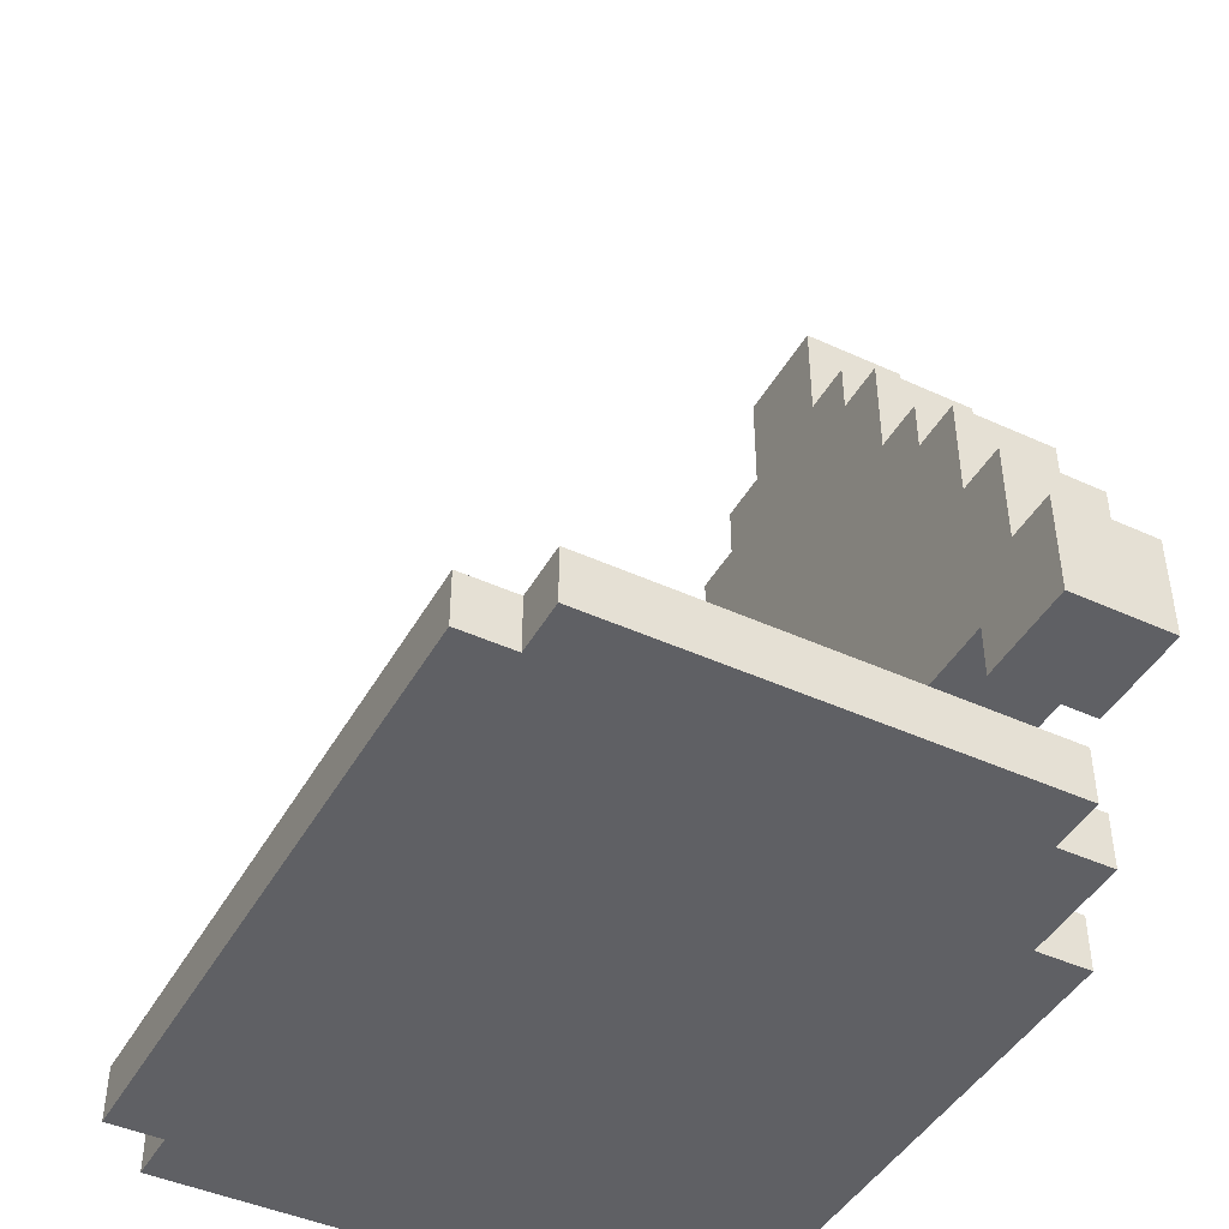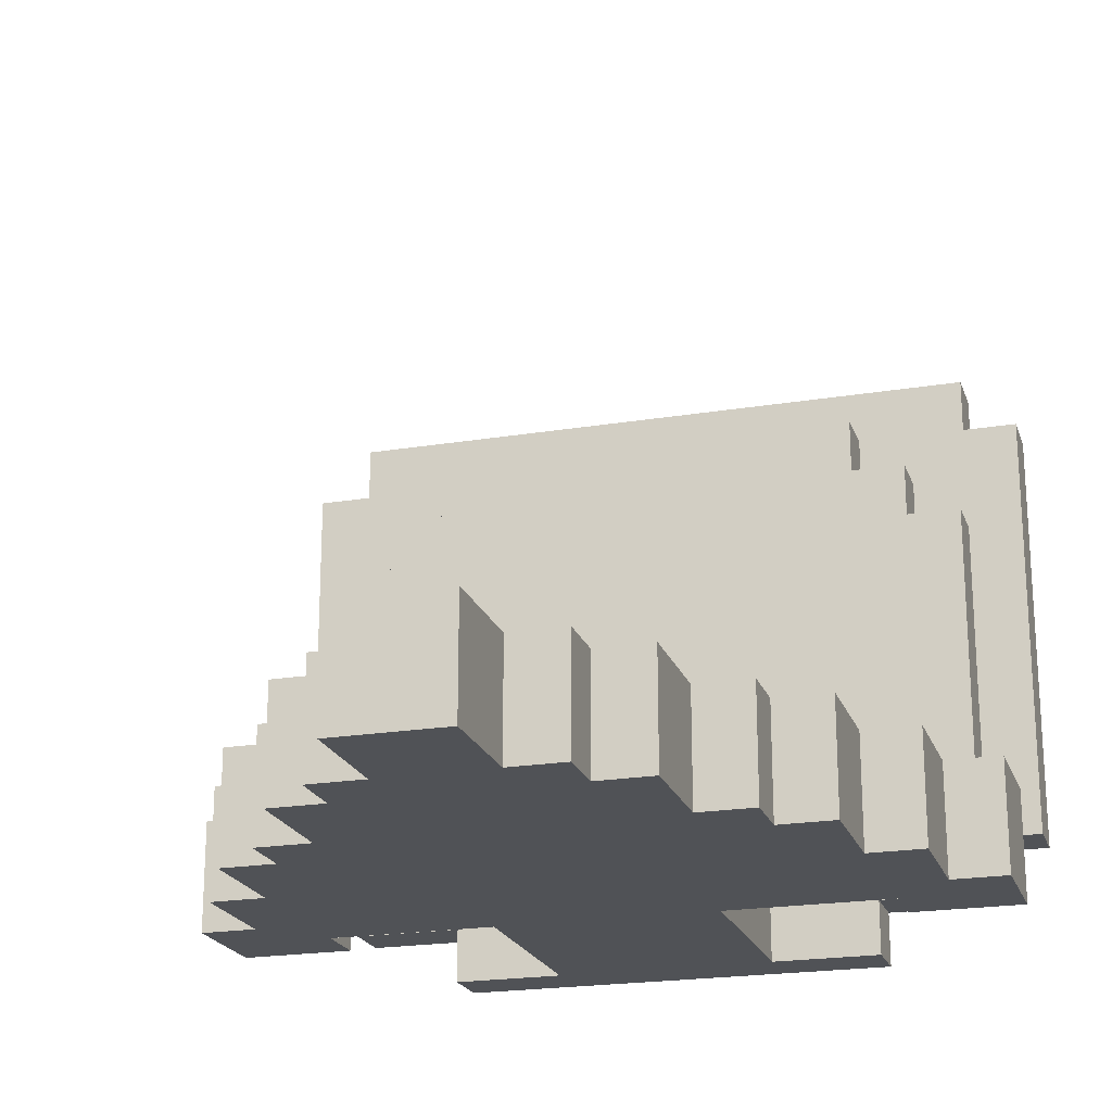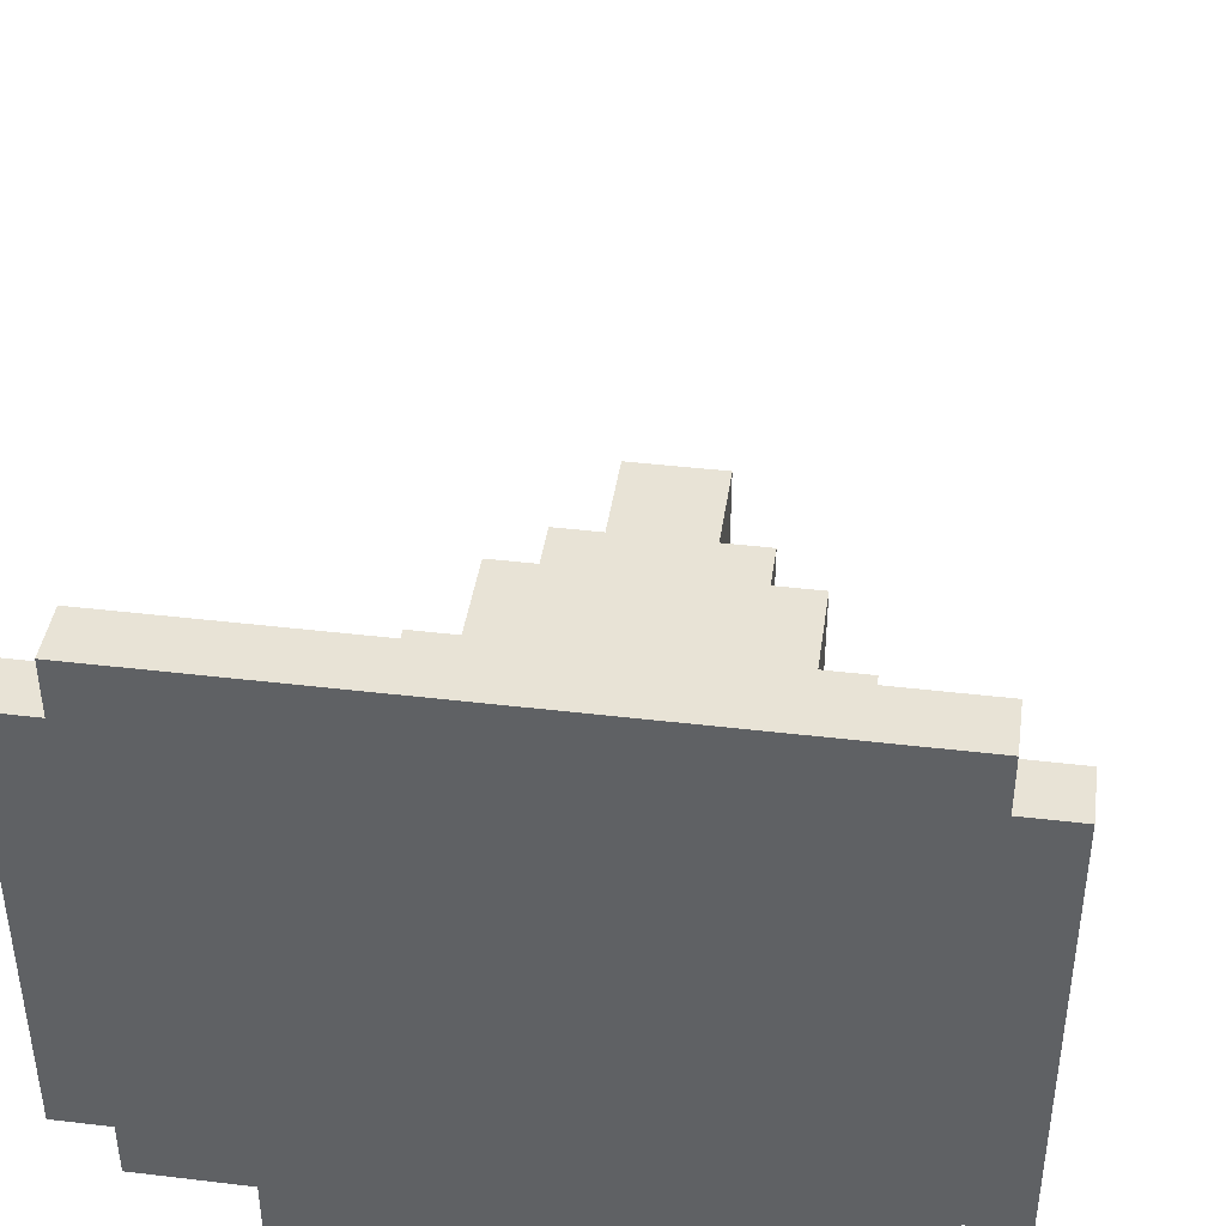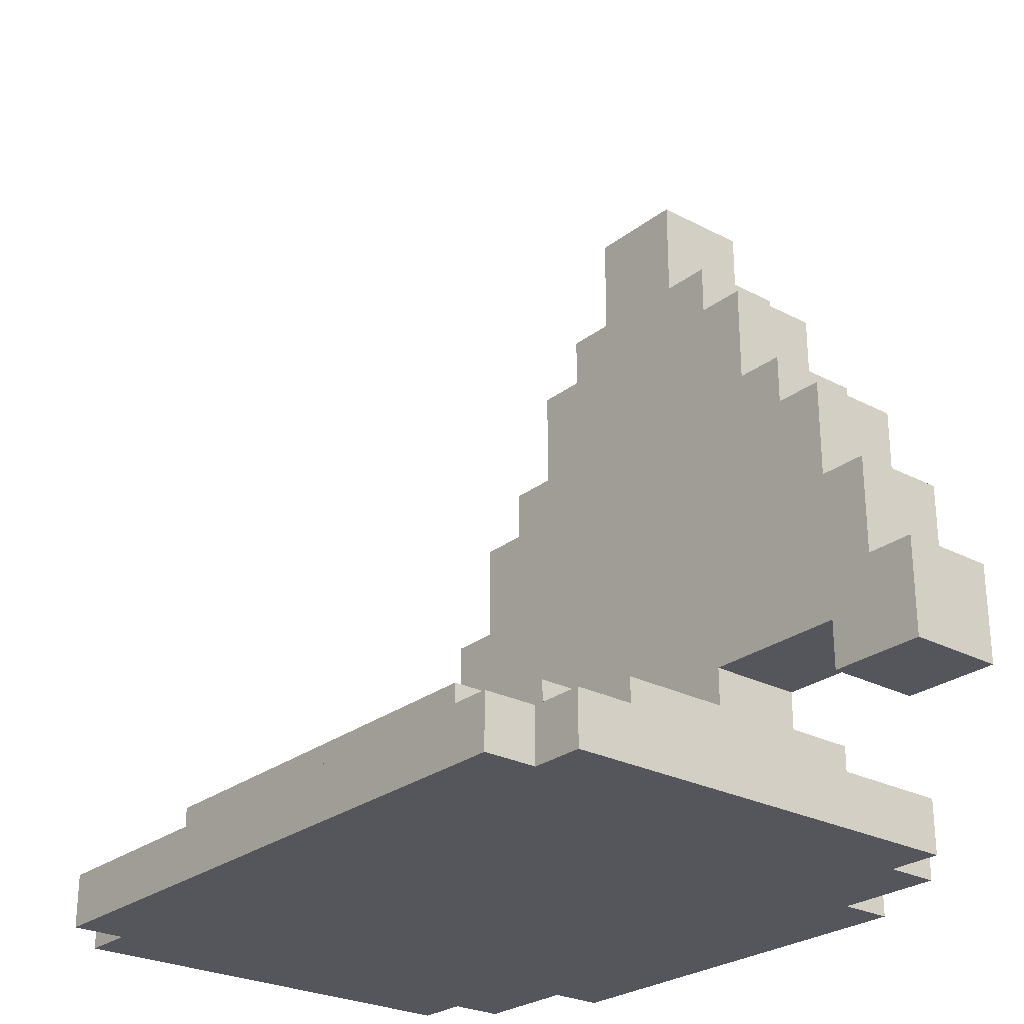
<metadata>
{"format":"obj","ext":"obj","renderer":"f3d","projection":"perspective","resolution":1024,"background":"white","views":[{"elev":-44.7,"azim":62.0,"up":"+Y"},{"elev":-21.1,"azim":-163.5,"up":"+Z"},{"elev":41.5,"azim":8.2,"up":"+Z"},{"elev":-26.2,"azim":50.4,"up":"+Y"}]}
</metadata>
<code>
o
v -0.7 0 0.4
v -0.7 0 -0.4
v -0.7 0.1 0.4
v -0.7 0.1 -0.4
v -0.7 0.4 -0.4
v -0.7 0.4 -0.6
v -0.7 0.6 -0.4
v -0.7 0.6 -0.6
v -0.6 0 0.5
v -0.6 0 0.4
v -0.6 0 -0.4
v -0.6 0 -0.5
v -0.6 0.1 0.5
v -0.6 0.1 0.4
v -0.6 0.1 0.2
v -0.6 0.1 -0.3
v -0.6 0.1 -0.4
v -0.6 0.1 -0.5
v -0.6 0.2 0.2
v -0.6 0.2 -0.3
v -0.6 0.6 -0.4
v -0.6 0.6 -0.6
v -0.6 0.8 -0.4
v -0.6 0.8 -0.6
v -0.5 0.1 0.3
v -0.5 0.1 0.2
v -0.5 0.1 -0.3
v -0.5 0.1 -0.4
v -0.5 0.2 0.3
v -0.5 0.2 0.2
v -0.5 0.2 -0.3
v -0.5 0.2 -0.4
v -0.5 0.8 -0.4
v -0.5 0.8 -0.6
v -0.5 1 -0.4
v -0.5 1 -0.6
v -0.4 0 -0.5
v -0.4 0 -0.6
v -0.4 0.1 0.4
v -0.4 0.1 0.3
v -0.4 0.1 -0.5
v -0.4 0.1 -0.6
v -0.4 0.2 0.4
v -0.4 0.2 0.3
v -0.4 1 -0.4
v -0.4 1 -0.6
v -0.4 1.1 -0.4
v -0.4 1.1 -0.6
v -0.3 1.1 -0.4
v -0.3 1.1 -0.6
v -0.3 1.3 -0.4
v -0.3 1.3 -0.6
v -0.2 0.1 -0.4
v -0.2 0.1 -0.6
v -0.2 0.2 -0.4
v -0.2 0.5 -0.4
v -0.2 0.5 -0.6
v -0.2 1.3 -0.4
v -0.2 1.3 -0.6
v -0.2 1.4 -0.4
v -0.2 1.4 -0.6
v -0.1 1.4 -0.4
v -0.1 1.4 -0.6
v -0.1 1.6 -0.4
v -0.1 1.6 -0.6
v 0.5 0.4 -0.4
v 0.5 0.4 -0.6
v 0.5 0.5 -0.4
v 0.5 0.5 -0.6
v -0.5 0.4 -0.4
v -0.5 0.4 -0.6
v -0.5 0.5 -0.4
v -0.5 0.5 -0.6
v 0.1 1.4 -0.4
v 0.1 1.4 -0.6
v 0.1 1.6 -0.4
v 0.1 1.6 -0.6
v 0.2 0.1 -0.4
v 0.2 0.1 -0.6
v 0.2 0.2 -0.4
v 0.2 0.5 -0.4
v 0.2 0.5 -0.6
v 0.2 1.3 -0.4
v 0.2 1.3 -0.6
v 0.2 1.4 -0.4
v 0.2 1.4 -0.6
v 0.3 1.1 -0.4
v 0.3 1.1 -0.6
v 0.3 1.3 -0.4
v 0.3 1.3 -0.6
v 0.4 0 -0.5
v 0.4 0 -0.6
v 0.4 0.1 0.4
v 0.4 0.1 0.3
v 0.4 0.1 -0.5
v 0.4 0.1 -0.6
v 0.4 0.2 0.4
v 0.4 0.2 0.3
v 0.4 1 -0.4
v 0.4 1 -0.6
v 0.4 1.1 -0.4
v 0.4 1.1 -0.6
v 0.5 0.1 0.3
v 0.5 0.1 0.2
v 0.5 0.1 -0.3
v 0.5 0.1 -0.4
v 0.5 0.2 0.3
v 0.5 0.2 0.2
v 0.5 0.2 -0.3
v 0.5 0.2 -0.4
v 0.5 0.8 -0.4
v 0.5 0.8 -0.6
v 0.5 1 -0.4
v 0.5 1 -0.6
v 0.6 0 0.5
v 0.6 0 0.4
v 0.6 0 -0.4
v 0.6 0 -0.5
v 0.6 0.1 0.5
v 0.6 0.1 0.4
v 0.6 0.1 0.2
v 0.6 0.1 -0.3
v 0.6 0.1 -0.4
v 0.6 0.1 -0.5
v 0.6 0.2 0.2
v 0.6 0.2 -0.3
v 0.6 0.6 -0.4
v 0.6 0.6 -0.6
v 0.6 0.8 -0.4
v 0.6 0.8 -0.6
v 0.7 0 0.4
v 0.7 0 -0.4
v 0.7 0.1 0.4
v 0.7 0.1 -0.4
v 0.7 0.4 -0.4
v 0.7 0.4 -0.6
v 0.7 0.6 -0.4
v 0.7 0.6 -0.6
v -0.6 0 0.5
v -0.6 0.1 0.5
v 0.6 0 0.5
v 0.6 0.1 0.5
v -0.7 0 0.4
v -0.7 0.1 0.4
v -0.6 0 0.4
v -0.6 0.1 0.4
v -0.4 0.1 0.4
v -0.4 0.2 0.4
v 0.4 0.1 0.4
v 0.4 0.2 0.4
v 0.6 0 0.4
v 0.6 0.1 0.4
v 0.7 0 0.4
v 0.7 0.1 0.4
v -0.5 0.1 0.3
v -0.5 0.2 0.3
v -0.4 0.1 0.3
v -0.4 0.2 0.3
v 0.4 0.1 0.3
v 0.4 0.2 0.3
v 0.5 0.1 0.3
v 0.5 0.2 0.3
v -0.6 0.1 0.2
v -0.6 0.2 0.2
v -0.5 0.1 0.2
v -0.5 0.2 0.2
v 0.5 0.1 0.2
v 0.5 0.2 0.2
v 0.6 0.1 0.2
v 0.6 0.2 0.2
v -0.7 0.4 -0.4
v -0.7 0.6 -0.4
v -0.6 0.6 -0.4
v -0.6 0.8 -0.4
v -0.5 0.4 -0.4
v -0.5 0.5 -0.4
v -0.5 0.8 -0.4
v -0.5 1 -0.4
v -0.4 1 -0.4
v -0.4 1.1 -0.4
v -0.3 1.1 -0.4
v -0.3 1.3 -0.4
v -0.2 0.2 -0.4
v -0.2 0.5 -0.4
v -0.2 1.3 -0.4
v -0.2 1.4 -0.4
v -0.1 1.4 -0.4
v -0.1 1.6 -0.4
v 0.1 1.4 -0.4
v 0.1 1.6 -0.4
v 0.2 0.2 -0.4
v 0.2 0.5 -0.4
v 0.2 1.3 -0.4
v 0.2 1.4 -0.4
v 0.3 1.1 -0.4
v 0.3 1.3 -0.4
v 0.4 1 -0.4
v 0.4 1.1 -0.4
v 0.5 0.4 -0.4
v 0.5 0.5 -0.4
v 0.5 0.8 -0.4
v 0.5 1 -0.4
v 0.6 0.6 -0.4
v 0.6 0.8 -0.4
v 0.7 0.4 -0.4
v 0.7 0.6 -0.4
v -0.6 0.1 -0.3
v -0.6 0.2 -0.3
v -0.5 0.1 -0.3
v -0.5 0.2 -0.3
v 0.5 0.1 -0.3
v 0.5 0.2 -0.3
v 0.6 0.1 -0.3
v 0.6 0.2 -0.3
v -0.7 0 -0.4
v -0.7 0.1 -0.4
v -0.6 0 -0.4
v -0.6 0.1 -0.4
v -0.5 0.1 -0.4
v -0.5 0.2 -0.4
v -0.2 0.1 -0.4
v -0.2 0.2 -0.4
v 0.2 0.1 -0.4
v 0.2 0.2 -0.4
v 0.5 0.1 -0.4
v 0.5 0.2 -0.4
v 0.6 0 -0.4
v 0.6 0.1 -0.4
v 0.7 0 -0.4
v 0.7 0.1 -0.4
v -0.6 0 -0.5
v -0.6 0.1 -0.5
v -0.4 0 -0.5
v -0.4 0.1 -0.5
v 0.4 0 -0.5
v 0.4 0.1 -0.5
v 0.6 0 -0.5
v 0.6 0.1 -0.5
v -0.7 0.4 -0.6
v -0.7 0.6 -0.6
v -0.6 0.6 -0.6
v -0.6 0.8 -0.6
v -0.5 0.4 -0.6
v -0.5 0.5 -0.6
v -0.5 0.8 -0.6
v -0.5 1 -0.6
v -0.4 0 -0.6
v -0.4 0.1 -0.6
v -0.4 1 -0.6
v -0.4 1.1 -0.6
v -0.3 1.1 -0.6
v -0.3 1.3 -0.6
v -0.2 0.1 -0.6
v -0.2 0.5 -0.6
v -0.2 1.3 -0.6
v -0.2 1.4 -0.6
v -0.1 1.4 -0.6
v -0.1 1.6 -0.6
v 0.1 1.4 -0.6
v 0.1 1.6 -0.6
v 0.2 0.1 -0.6
v 0.2 0.5 -0.6
v 0.2 1.3 -0.6
v 0.2 1.4 -0.6
v 0.3 1.1 -0.6
v 0.3 1.3 -0.6
v 0.4 0 -0.6
v 0.4 0.1 -0.6
v 0.4 1 -0.6
v 0.4 1.1 -0.6
v 0.5 0.4 -0.6
v 0.5 0.5 -0.6
v 0.5 0.8 -0.6
v 0.5 1 -0.6
v 0.6 0.6 -0.6
v 0.6 0.8 -0.6
v 0.7 0.4 -0.6
v 0.7 0.6 -0.6
v -0.6 0 0.5
v 0.6 0 0.5
v -0.7 0 0.4
v -0.6 0 0.4
v 0.6 0 0.4
v 0.7 0 0.4
v -0.7 0 -0.4
v -0.6 0 -0.4
v 0.6 0 -0.4
v 0.7 0 -0.4
v -0.6 0 -0.5
v -0.4 0 -0.5
v 0.4 0 -0.5
v 0.6 0 -0.5
v -0.4 0 -0.6
v 0.4 0 -0.6
v -0.7 0.4 -0.4
v -0.5 0.4 -0.4
v 0.5 0.4 -0.4
v 0.7 0.4 -0.4
v -0.7 0.4 -0.6
v -0.5 0.4 -0.6
v 0.5 0.4 -0.6
v 0.7 0.4 -0.6
v -0.5 0.5 -0.4
v -0.2 0.5 -0.4
v 0.2 0.5 -0.4
v 0.5 0.5 -0.4
v -0.5 0.5 -0.6
v -0.2 0.5 -0.6
v 0.2 0.5 -0.6
v 0.5 0.5 -0.6
v -0.6 0.1 0.5
v 0.6 0.1 0.5
v -0.7 0.1 0.4
v -0.6 0.1 0.4
v -0.4 0.1 0.4
v 0.4 0.1 0.4
v 0.6 0.1 0.4
v 0.7 0.1 0.4
v -0.5 0.1 0.3
v -0.4 0.1 0.3
v 0.4 0.1 0.3
v 0.5 0.1 0.3
v -0.6 0.1 0.2
v -0.5 0.1 0.2
v 0.5 0.1 0.2
v 0.6 0.1 0.2
v -0.6 0.1 -0.3
v -0.5 0.1 -0.3
v 0.5 0.1 -0.3
v 0.6 0.1 -0.3
v -0.7 0.1 -0.4
v -0.6 0.1 -0.4
v -0.5 0.1 -0.4
v -0.2 0.1 -0.4
v 0.2 0.1 -0.4
v 0.5 0.1 -0.4
v 0.6 0.1 -0.4
v 0.7 0.1 -0.4
v -0.6 0.1 -0.5
v -0.4 0.1 -0.5
v 0.4 0.1 -0.5
v 0.6 0.1 -0.5
v -0.4 0.1 -0.6
v -0.2 0.1 -0.6
v 0.2 0.1 -0.6
v 0.4 0.1 -0.6
v -0.4 0.2 0.4
v 0.4 0.2 0.4
v -0.5 0.2 0.3
v -0.4 0.2 0.3
v 0.4 0.2 0.3
v 0.5 0.2 0.3
v -0.6 0.2 0.2
v -0.5 0.2 0.2
v -0.3 0.2 0.2
v 0.3 0.2 0.2
v 0.5 0.2 0.2
v 0.6 0.2 0.2
v -0.6 0.2 -0.3
v -0.5 0.2 -0.3
v -0.3 0.2 -0.3
v 0.3 0.2 -0.3
v 0.5 0.2 -0.3
v 0.6 0.2 -0.3
v -0.5 0.2 -0.4
v -0.2 0.2 -0.4
v 0.2 0.2 -0.4
v 0.5 0.2 -0.4
v -0.7 0.6 -0.4
v -0.6 0.6 -0.4
v 0.6 0.6 -0.4
v 0.7 0.6 -0.4
v -0.7 0.6 -0.6
v -0.6 0.6 -0.6
v 0.6 0.6 -0.6
v 0.7 0.6 -0.6
v -0.6 0.8 -0.4
v -0.5 0.8 -0.4
v 0.5 0.8 -0.4
v 0.6 0.8 -0.4
v -0.6 0.8 -0.6
v -0.5 0.8 -0.6
v 0.5 0.8 -0.6
v 0.6 0.8 -0.6
v -0.5 1 -0.4
v -0.4 1 -0.4
v 0.4 1 -0.4
v 0.5 1 -0.4
v -0.5 1 -0.6
v -0.4 1 -0.6
v 0.4 1 -0.6
v 0.5 1 -0.6
v -0.4 1.1 -0.4
v -0.3 1.1 -0.4
v 0.3 1.1 -0.4
v 0.4 1.1 -0.4
v -0.4 1.1 -0.6
v -0.3 1.1 -0.6
v 0.3 1.1 -0.6
v 0.4 1.1 -0.6
v -0.3 1.3 -0.4
v -0.2 1.3 -0.4
v 0.2 1.3 -0.4
v 0.3 1.3 -0.4
v -0.3 1.3 -0.6
v -0.2 1.3 -0.6
v 0.2 1.3 -0.6
v 0.3 1.3 -0.6
v -0.2 1.4 -0.4
v -0.1 1.4 -0.4
v 0.1 1.4 -0.4
v 0.2 1.4 -0.4
v -0.2 1.4 -0.6
v -0.1 1.4 -0.6
v 0.1 1.4 -0.6
v 0.2 1.4 -0.6
v -0.1 1.6 -0.4
v 0.1 1.6 -0.4
v -0.1 1.6 -0.6
v 0.1 1.6 -0.6
f 3 2 1
f 4 2 3
f 7 6 5
f 8 6 7
f 13 10 9
f 14 10 13
f 17 12 11
f 18 12 17
f 19 16 15
f 20 16 19
f 23 22 21
f 24 22 23
f 29 26 25
f 30 26 29
f 31 28 27
f 32 28 31
f 35 34 33
f 36 34 35
f 41 38 37
f 42 38 41
f 43 40 39
f 44 40 43
f 47 46 45
f 48 46 47
f 51 50 49
f 52 50 51
f 55 54 53
f 56 54 55
f 57 54 56
f 60 59 58
f 61 59 60
f 64 63 62
f 65 63 64
f 68 67 66
f 69 67 68
f 70 71 72
f 72 71 73
f 74 75 76
f 76 75 77
f 78 79 80
f 80 79 81
f 81 79 82
f 83 84 85
f 85 84 86
f 87 88 89
f 89 88 90
f 91 92 95
f 95 92 96
f 93 94 97
f 97 94 98
f 99 100 101
f 101 100 102
f 103 104 107
f 107 104 108
f 105 106 109
f 109 106 110
f 111 112 113
f 113 112 114
f 115 116 119
f 119 116 120
f 117 118 123
f 123 118 124
f 121 122 125
f 125 122 126
f 127 128 129
f 129 128 130
f 131 132 133
f 133 132 134
f 135 136 137
f 137 136 138
f 141 140 139
f 142 140 141
f 145 144 143
f 146 144 145
f 149 148 147
f 150 148 149
f 153 152 151
f 154 152 153
f 157 156 155
f 158 156 157
f 161 160 159
f 162 160 161
f 165 164 163
f 166 164 165
f 169 168 167
f 170 168 169
f 173 172 171
f 175 173 171
f 175 174 173
f 176 174 175
f 177 174 176
f 179 178 177
f 179 177 176
f 181 180 179
f 184 179 176
f 184 182 181
f 184 181 179
f 185 182 184
f 187 184 183
f 187 186 185
f 187 185 184
f 189 187 183
f 189 188 187
f 190 188 189
f 191 189 183
f 192 189 191
f 193 189 192
f 194 189 193
f 195 193 192
f 196 193 195
f 197 195 192
f 198 195 197
f 200 197 192
f 201 197 200
f 202 197 201
f 203 200 199
f 203 201 200
f 204 201 203
f 205 203 199
f 206 203 205
f 207 208 209
f 209 208 210
f 211 212 213
f 213 212 214
f 215 216 217
f 217 216 218
f 219 220 221
f 221 220 222
f 223 224 225
f 225 224 226
f 227 228 229
f 229 228 230
f 231 232 233
f 233 232 234
f 235 236 237
f 237 236 238
f 239 240 241
f 239 241 243
f 241 242 243
f 243 242 244
f 244 242 245
f 245 246 249
f 244 245 249
f 249 250 251
f 247 248 253
f 251 252 254
f 244 249 254
f 249 251 254
f 254 252 255
f 253 254 257
f 255 256 257
f 254 255 257
f 253 257 259
f 257 258 259
f 259 258 260
f 247 253 261
f 253 259 261
f 261 259 262
f 262 259 263
f 263 259 264
f 262 263 265
f 265 263 266
f 247 261 267
f 267 261 268
f 262 265 269
f 269 265 270
f 262 269 272
f 272 269 273
f 273 269 274
f 271 272 275
f 272 273 275
f 275 273 276
f 271 275 277
f 277 275 278
f 282 280 279
f 283 280 282
f 285 282 281
f 285 284 283
f 285 283 282
f 286 284 285
f 287 284 286
f 288 284 287
f 289 287 286
f 290 287 289
f 291 287 290
f 292 287 291
f 293 291 290
f 294 291 293
f 299 296 295
f 300 296 299
f 301 298 297
f 302 298 301
f 307 304 303
f 308 304 307
f 309 306 305
f 310 306 309
f 311 312 314
f 314 312 315
f 315 312 316
f 316 312 317
f 313 314 319
f 314 315 319
f 319 315 320
f 317 318 321
f 316 317 321
f 321 318 322
f 313 319 323
f 323 319 324
f 322 318 325
f 325 318 326
f 313 323 327
f 326 318 330
f 327 328 331
f 313 327 331
f 331 328 332
f 332 328 333
f 329 330 336
f 330 318 337
f 336 330 337
f 337 318 338
f 333 334 339
f 332 333 339
f 339 334 340
f 335 336 341
f 336 337 341
f 341 337 342
f 340 334 343
f 343 334 344
f 335 341 345
f 345 341 346
f 347 348 350
f 350 348 351
f 349 350 354
f 351 352 354
f 350 351 354
f 354 352 355
f 355 352 356
f 356 352 357
f 353 354 359
f 354 355 359
f 359 355 360
f 355 356 361
f 360 355 361
f 357 358 362
f 361 356 362
f 356 357 362
f 362 358 363
f 363 358 364
f 360 361 365
f 362 363 365
f 361 362 365
f 365 363 366
f 366 363 367
f 367 363 368
f 369 370 373
f 373 370 374
f 371 372 375
f 375 372 376
f 377 378 381
f 381 378 382
f 379 380 383
f 383 380 384
f 385 386 389
f 389 386 390
f 387 388 391
f 391 388 392
f 393 394 397
f 397 394 398
f 395 396 399
f 399 396 400
f 401 402 405
f 405 402 406
f 403 404 407
f 407 404 408
f 409 410 413
f 413 410 414
f 411 412 415
f 415 412 416
f 417 418 419
f 419 418 420

</code>
